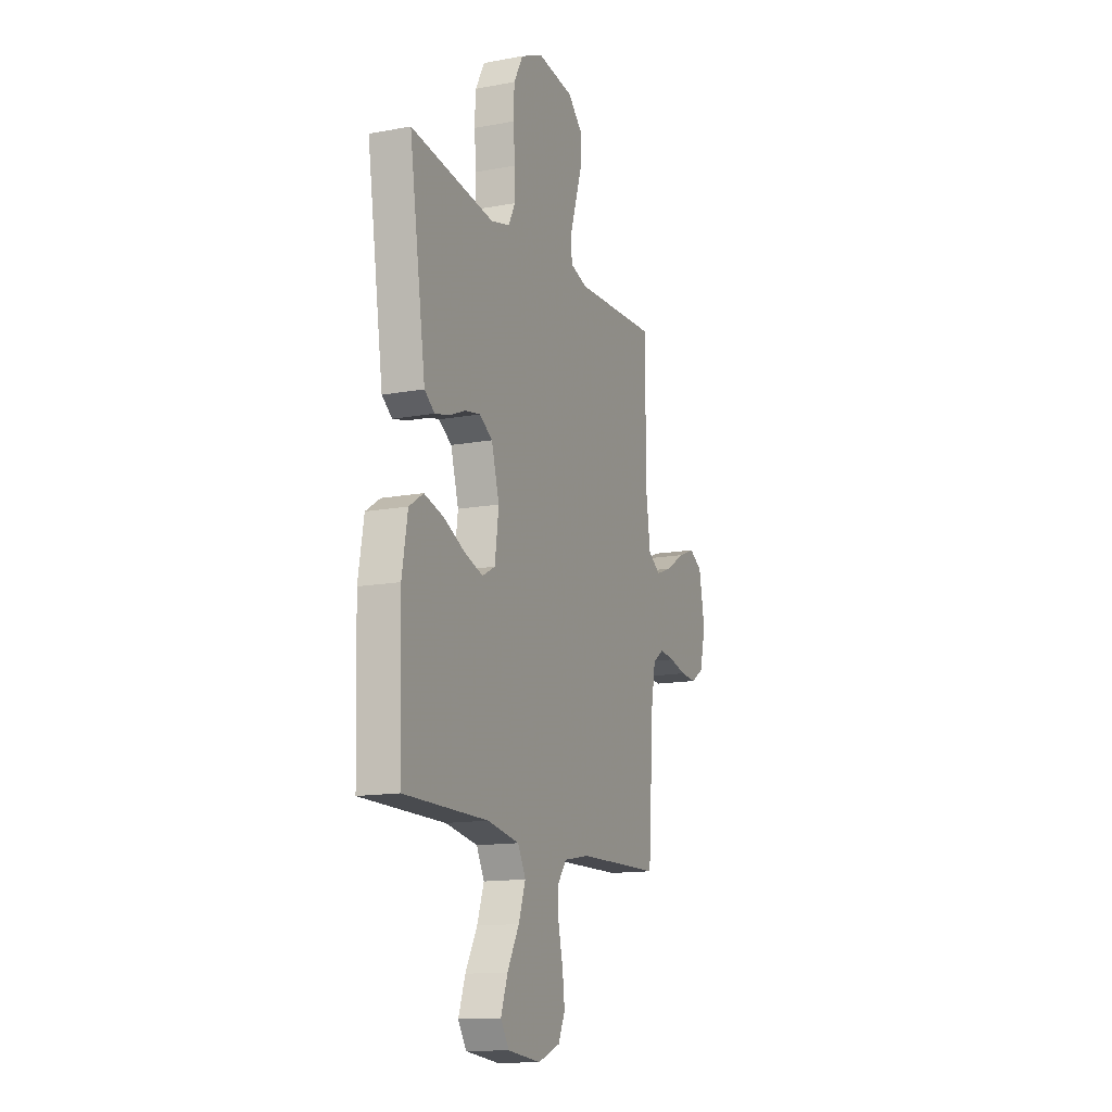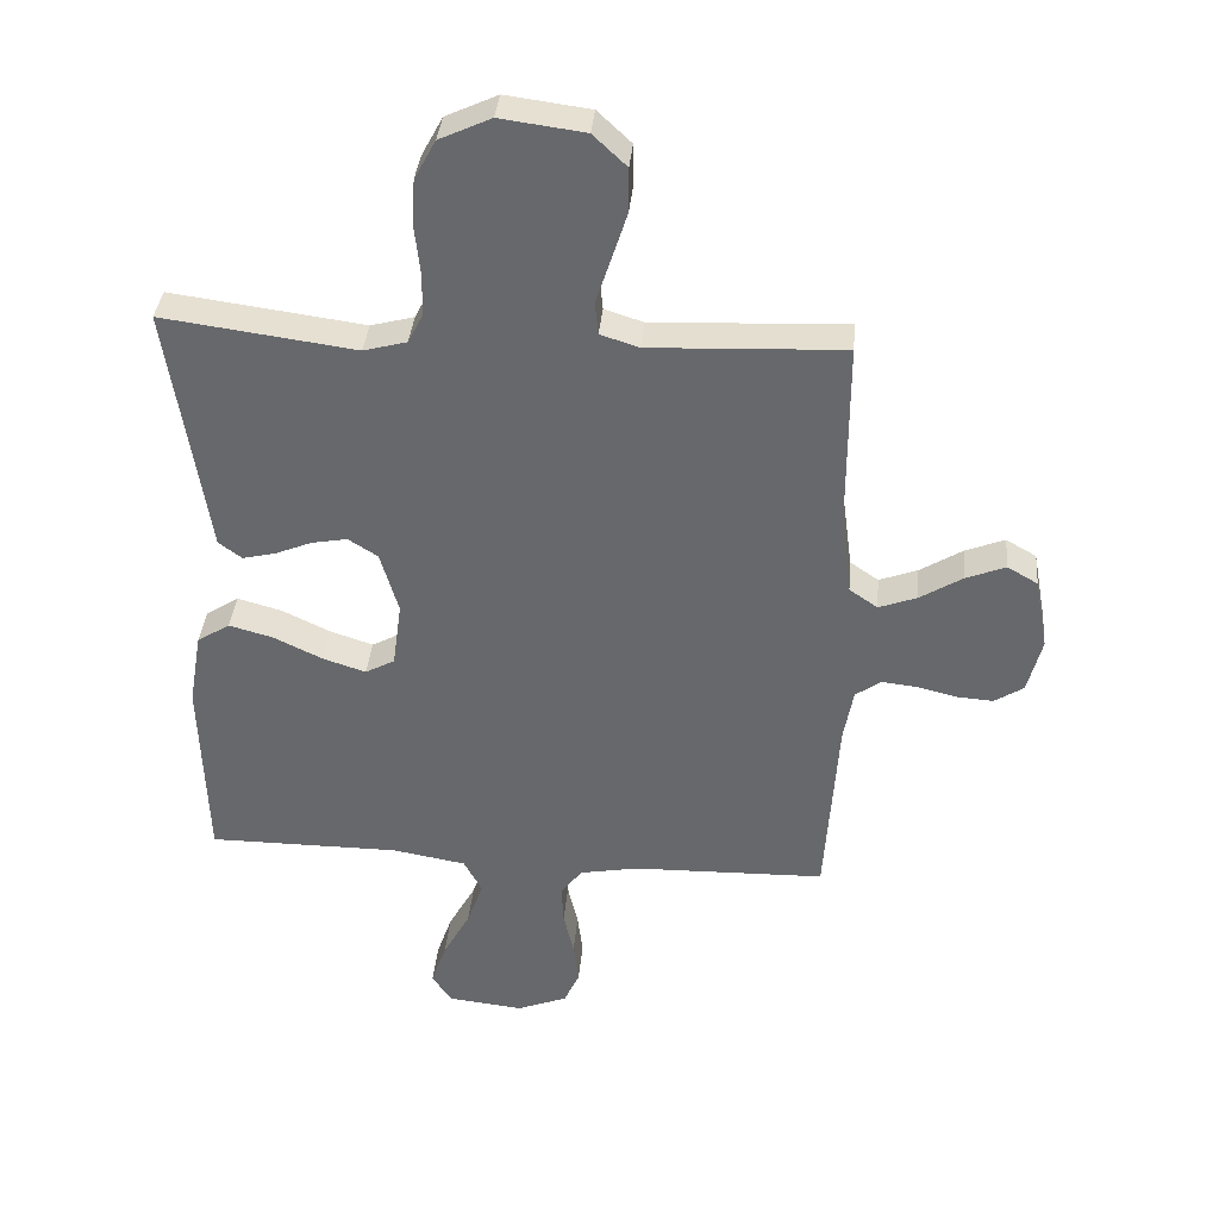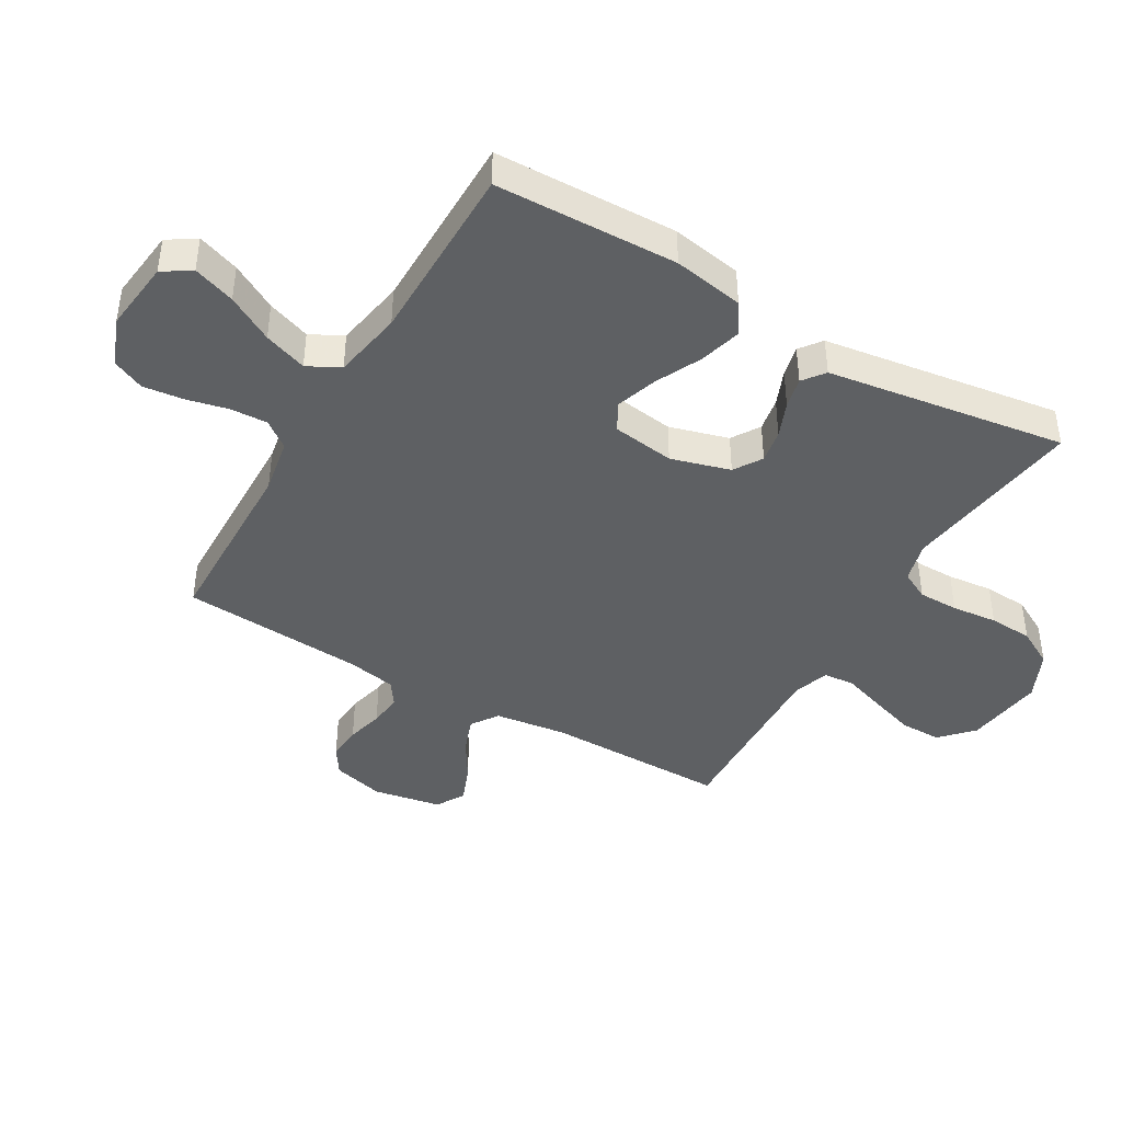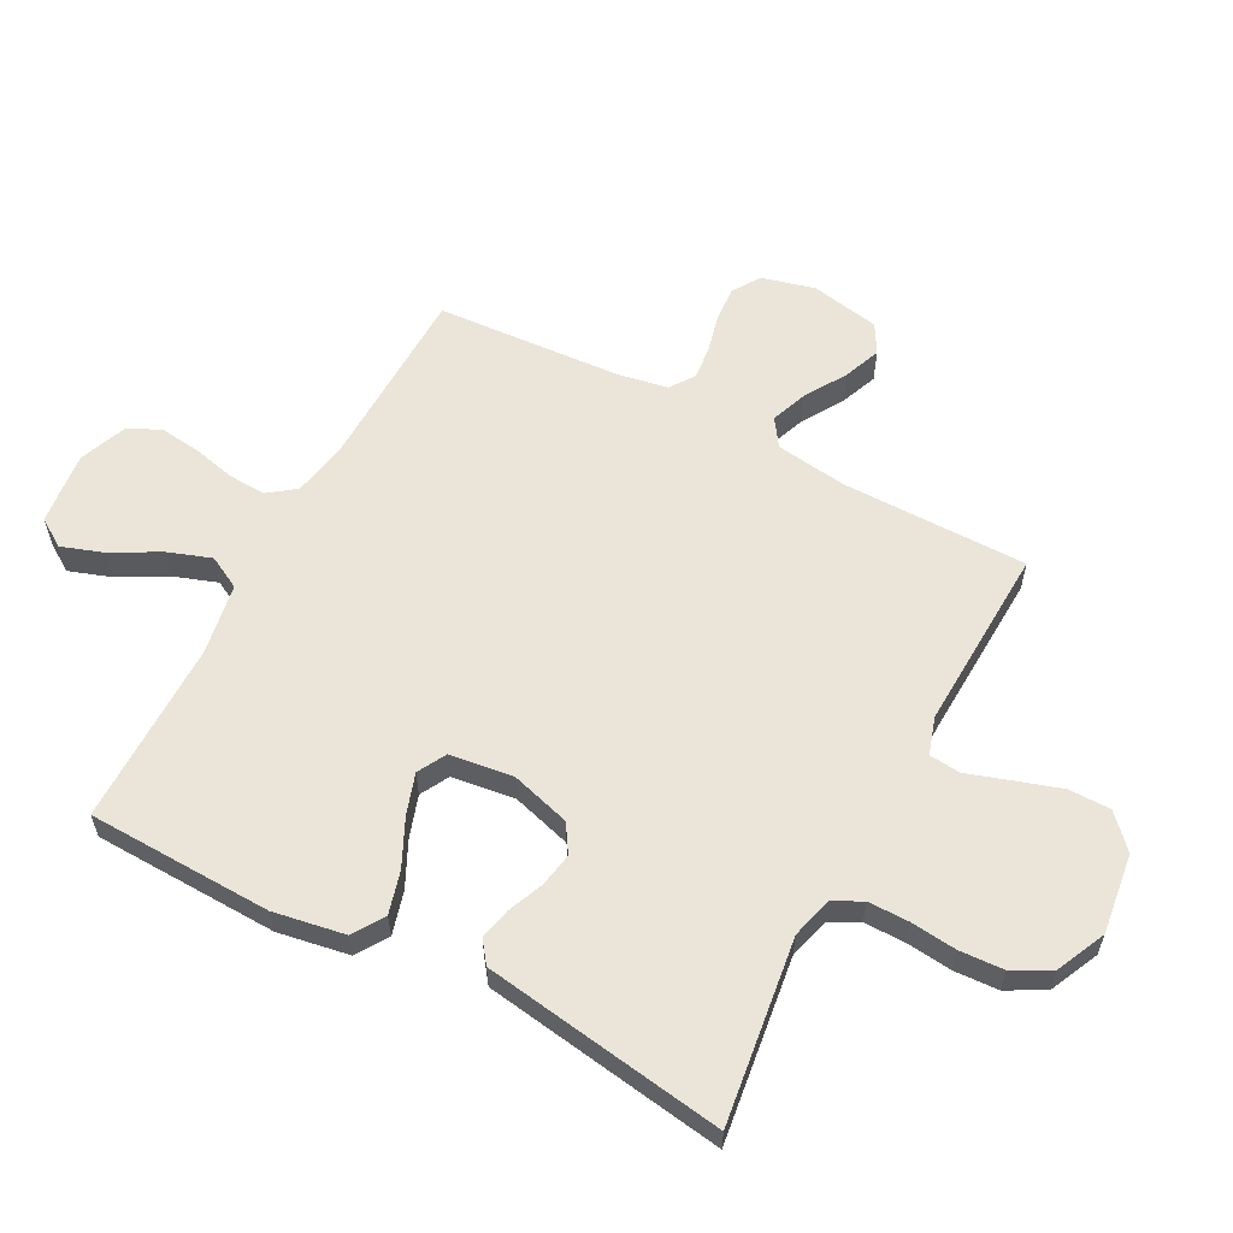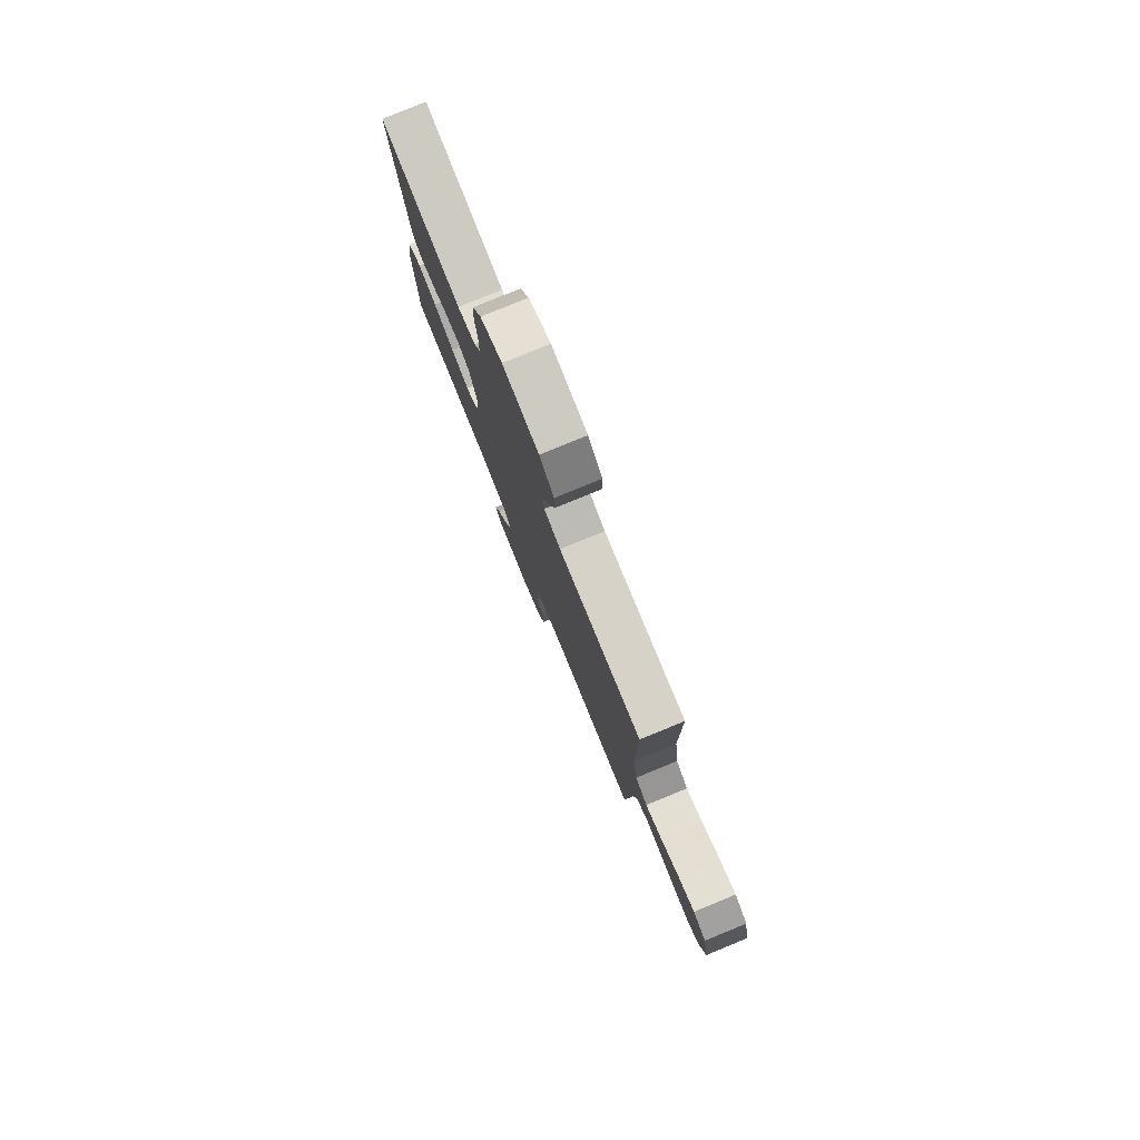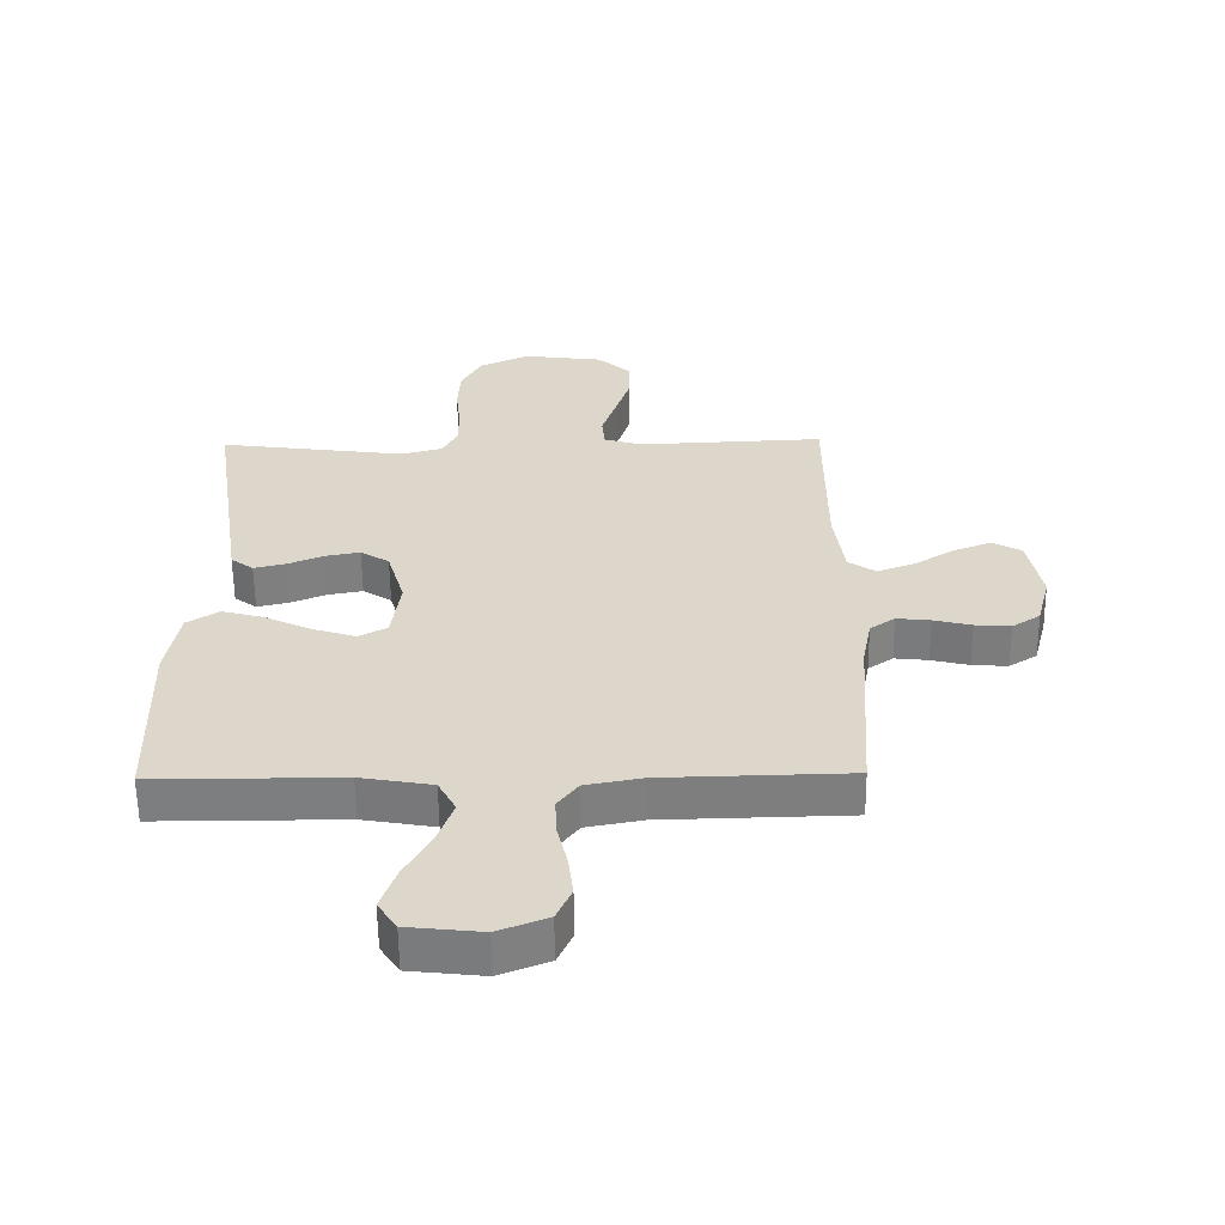
<metadata>
{"format":"obj","ext":"obj","renderer":"f3d","projection":"perspective","resolution":1024,"background":"white","views":[{"elev":-14.0,"azim":-67.6,"up":"+Z"},{"elev":37.0,"azim":5.2,"up":"+Z"},{"elev":-42.4,"azim":-120.4,"up":"+Y"},{"elev":59.4,"azim":-62.1,"up":"+Y"},{"elev":79.9,"azim":67.8,"up":"+Z"},{"elev":-59.3,"azim":0.6,"up":"+Z"}]}
</metadata>
<code>
v 0.5 0.07 -0.5
v 0.2 0.07 -0.507
v 0.109 0.07 -0.524
v 0.076 0.07 -0.568
v 0.079 0.07 -0.629
v 0.095 0.07 -0.698
v 0.103 0.07 -0.764
v 0.079 0.07 -0.817
v 0 0.07 -0.848
v -0.118 0.07 -0.835
v -0.148 0.07 -0.789
v -0.124 0.07 -0.72
v -0.082 0.07 -0.644
v -0.057 0.07 -0.573
v -0.085 0.07 -0.52
v -0.2 0.07 -0.5
v -0.5 0.07 -0.5
v -0.509 0.07 -0.2
v -0.489 0.07 -0.084
v -0.438 0.07 -0.051
v -0.369 0.07 -0.07
v -0.294 0.07 -0.106
v -0.227 0.07 -0.128
v -0.181 0.07 -0.103
v -0.167 0.07 0
v -0.195 0.07 0.097
v -0.241 0.07 0.126
v -0.296 0.07 0.116
v -0.354 0.07 0.092
v -0.405 0.07 0.08
v -0.441 0.07 0.107
v -0.455 0.07 0.2
v -0.5 0.07 0.5
v -0.2 0.07 0.46
v -0.133 0.07 0.478
v -0.109 0.07 0.525
v -0.109 0.07 0.591
v -0.117 0.07 0.666
v -0.113 0.07 0.738
v -0.08 0.07 0.799
v 0 0.07 0.836
v 0.13 0.07 0.819
v 0.182 0.07 0.77
v 0.182 0.07 0.702
v 0.158 0.07 0.627
v 0.135 0.07 0.557
v 0.14 0.07 0.506
v 0.2 0.07 0.487
v 0.5 0.07 0.5
v 0.5 0.07 0.2
v 0.516 0.07 0.082
v 0.56 0.07 0.052
v 0.619 0.07 0.074
v 0.685 0.07 0.115
v 0.746 0.07 0.139
v 0.793 0.07 0.112
v 0.814 0.07 0
v 0.792 0.07 -0.086
v 0.747 0.07 -0.115
v 0.69 0.07 -0.111
v 0.629 0.07 -0.096
v 0.575 0.07 -0.09
v 0.535 0.07 -0.118
v 0.52 0.07 -0.2
v 0.5 0 -0.5
v 0.2 0 -0.507
v 0.109 0 -0.524
v 0.076 0 -0.568
v 0.079 0 -0.629
v 0.095 0 -0.698
v 0.103 0 -0.764
v 0.079 0 -0.817
v 0 0 -0.848
v -0.118 0 -0.835
v -0.148 0 -0.789
v -0.124 0 -0.72
v -0.082 0 -0.644
v -0.057 0 -0.573
v -0.085 0 -0.52
v -0.2 0 -0.5
v -0.5 0 -0.5
v -0.509 0 -0.2
v -0.489 0 -0.084
v -0.438 0 -0.051
v -0.369 0 -0.07
v -0.294 0 -0.106
v -0.227 0 -0.128
v -0.181 0 -0.103
v -0.167 0 0
v -0.195 0 0.097
v -0.241 0 0.126
v -0.296 0 0.116
v -0.354 0 0.092
v -0.405 0 0.08
v -0.441 0 0.107
v -0.455 0 0.2
v -0.5 0 0.5
v -0.2 0 0.46
v -0.133 0 0.478
v -0.109 0 0.525
v -0.109 0 0.591
v -0.117 0 0.666
v -0.113 0 0.738
v -0.08 0 0.799
v 0 0 0.836
v 0.13 0 0.819
v 0.182 0 0.77
v 0.182 0 0.702
v 0.158 0 0.627
v 0.135 0 0.557
v 0.14 0 0.506
v 0.2 0 0.487
v 0.5 0 0.5
v 0.5 0 0.2
v 0.516 0 0.082
v 0.56 0 0.052
v 0.619 0 0.074
v 0.685 0 0.115
v 0.746 0 0.139
v 0.793 0 0.112
v 0.814 0 0
v 0.792 0 -0.086
v 0.747 0 -0.115
v 0.69 0 -0.111
v 0.629 0 -0.096
v 0.575 0 -0.09
v 0.535 0 -0.118
v 0.52 0 -0.2
f 58 59 60 61
f 58 61 62
f 57 58 62
f 56 57 62
f 53 54 55 56
f 52 53 56 62
f 51 52 62 63
f 48 49 50
f 47 48 50 51
f 43 44 45 46
f 41 42 43 46
f 41 46 47
f 40 41 47
f 37 38 39 40
f 36 37 40 47
f 35 36 47 51
f 31 32 33 34
f 28 29 30 31
f 27 28 31 34
f 26 27 34 35
f 19 20 21 22
f 19 22 23
f 16 17 18 19
f 15 16 19 23
f 14 15 23 24
f 10 11 12 13
f 10 13 14
f 9 10 14
f 8 9 14
f 5 6 7 8
f 4 5 8 14
f 3 4 14 24
f 64 1 2
f 25 26 35 51
f 25 51 63 64
f 24 25 64
f 2 3 24 64
f 125 124 123 122
f 126 125 122
f 126 122 121
f 126 121 120
f 120 119 118 117
f 126 120 117 116
f 127 126 116 115
f 114 113 112
f 115 114 112 111
f 110 109 108 107
f 110 107 106 105
f 111 110 105
f 111 105 104
f 104 103 102 101
f 111 104 101 100
f 115 111 100 99
f 98 97 96 95
f 95 94 93 92
f 98 95 92 91
f 99 98 91 90
f 86 85 84 83
f 87 86 83
f 83 82 81 80
f 87 83 80 79
f 88 87 79 78
f 77 76 75 74
f 78 77 74
f 78 74 73
f 78 73 72
f 72 71 70 69
f 78 72 69 68
f 88 78 68 67
f 66 65 128
f 115 99 90 89
f 128 127 115 89
f 128 89 88
f 128 88 67 66
f 1 65 66 2
f 2 66 67 3
f 3 67 68 4
f 4 68 69 5
f 5 69 70 6
f 6 70 71 7
f 7 71 72 8
f 8 72 73 9
f 9 73 74 10
f 10 74 75 11
f 11 75 76 12
f 12 76 77 13
f 13 77 78 14
f 14 78 79 15
f 15 79 80 16
f 16 80 81 17
f 17 81 82 18
f 18 82 83 19
f 19 83 84 20
f 20 84 85 21
f 21 85 86 22
f 22 86 87 23
f 23 87 88 24
f 24 88 89 25
f 25 89 90 26
f 26 90 91 27
f 27 91 92 28
f 28 92 93 29
f 29 93 94 30
f 30 94 95 31
f 31 95 96 32
f 32 96 97 33
f 33 97 98 34
f 34 98 99 35
f 35 99 100 36
f 36 100 101 37
f 37 101 102 38
f 38 102 103 39
f 39 103 104 40
f 40 104 105 41
f 41 105 106 42
f 42 106 107 43
f 43 107 108 44
f 44 108 109 45
f 45 109 110 46
f 46 110 111 47
f 47 111 112 48
f 48 112 113 49
f 49 113 114 50
f 50 114 115 51
f 51 115 116 52
f 52 116 117 53
f 53 117 118 54
f 54 118 119 55
f 55 119 120 56
f 56 120 121 57
f 57 121 122 58
f 58 122 123 59
f 59 123 124 60
f 60 124 125 61
f 61 125 126 62
f 62 126 127 63
f 63 127 128 64
f 64 128 65 1

</code>
